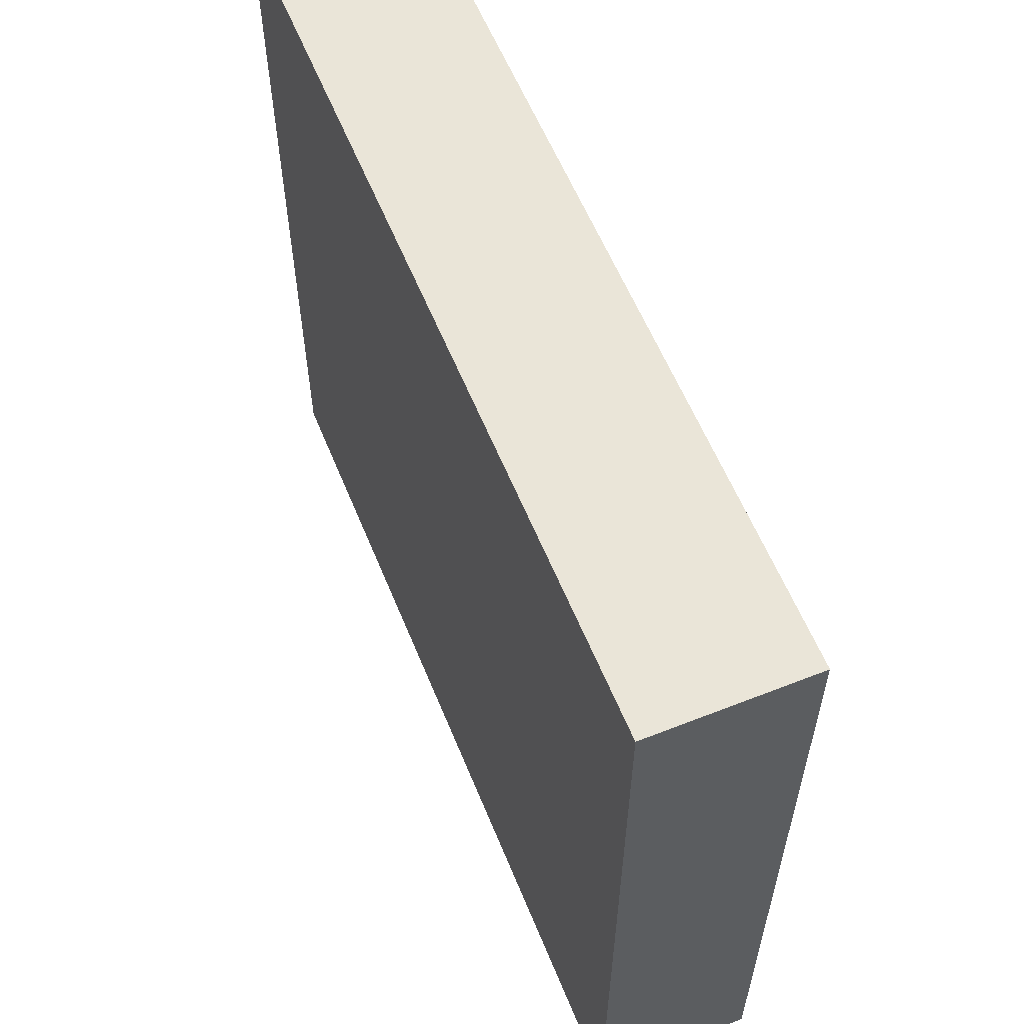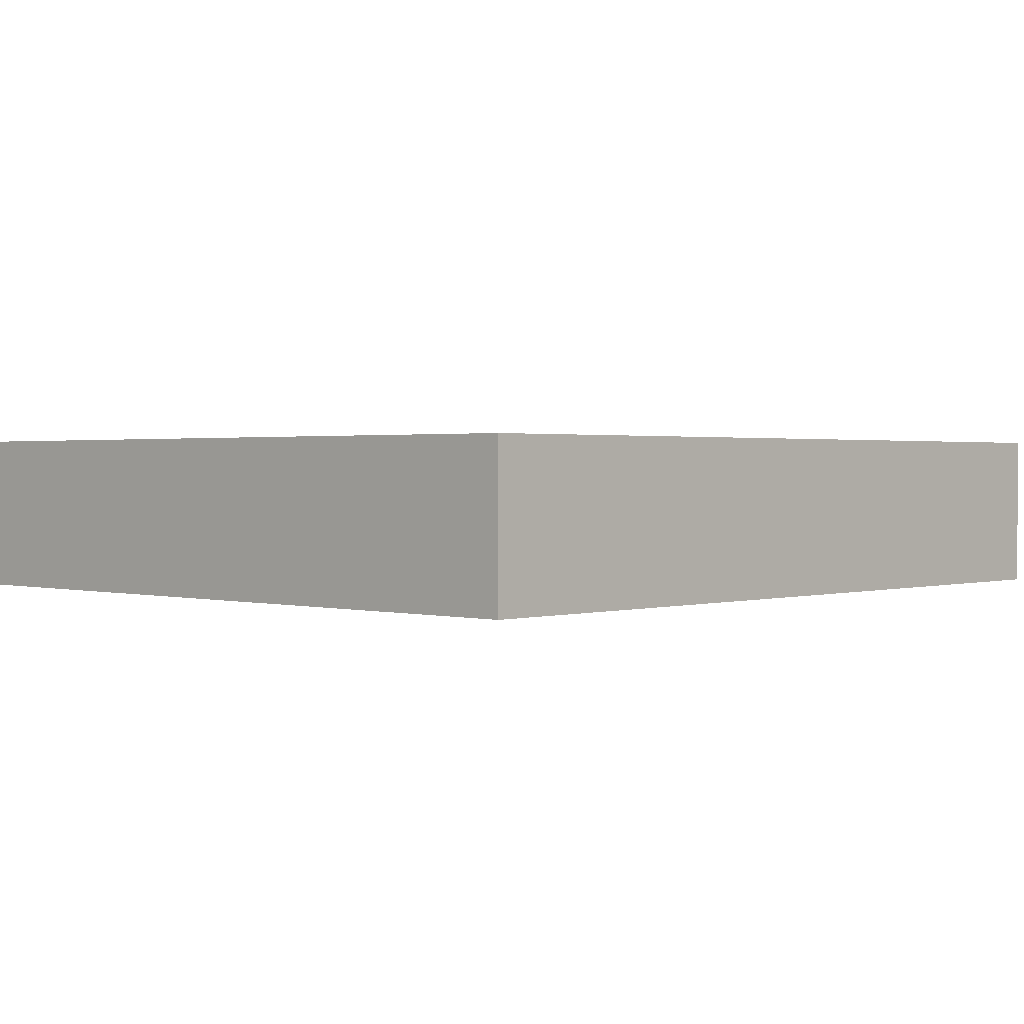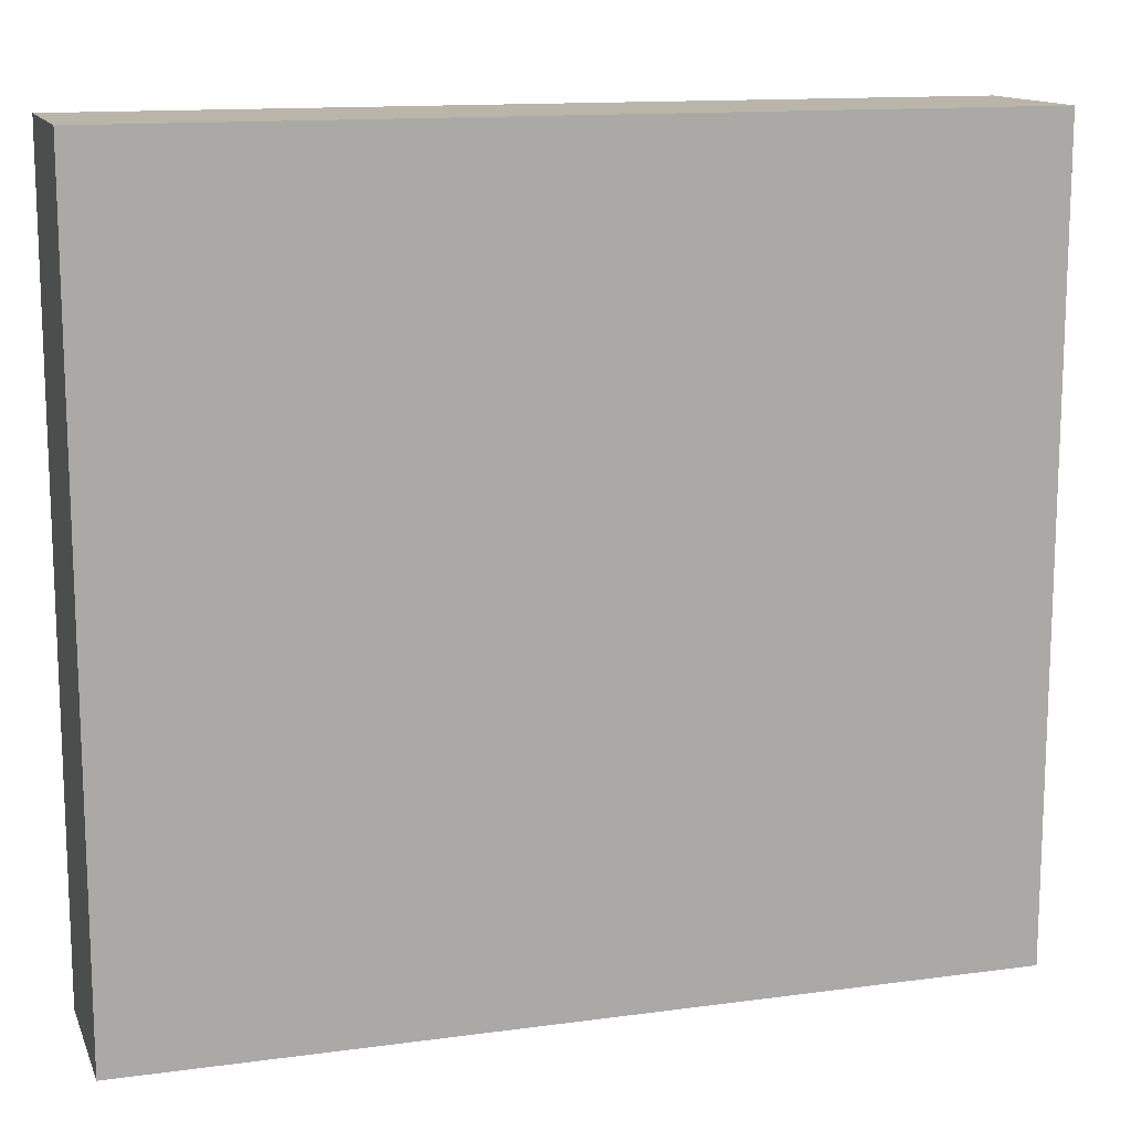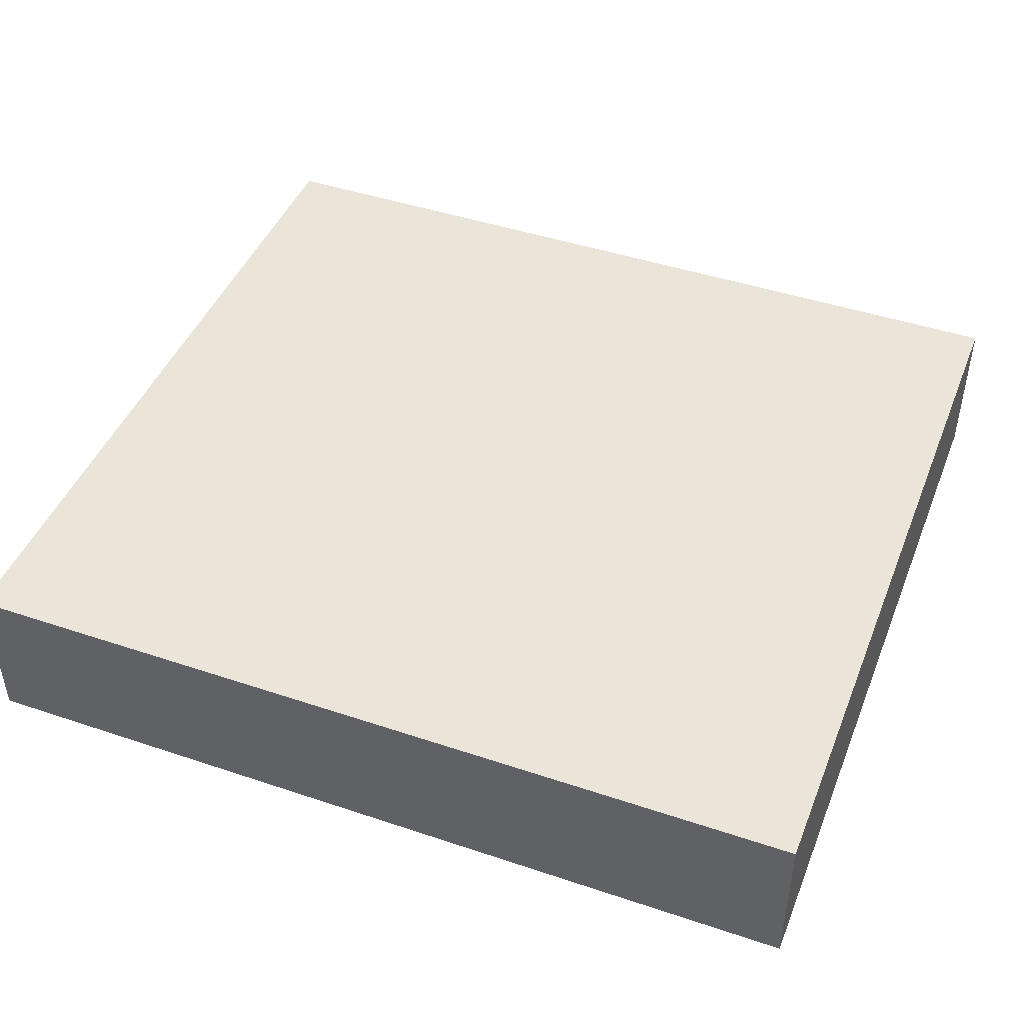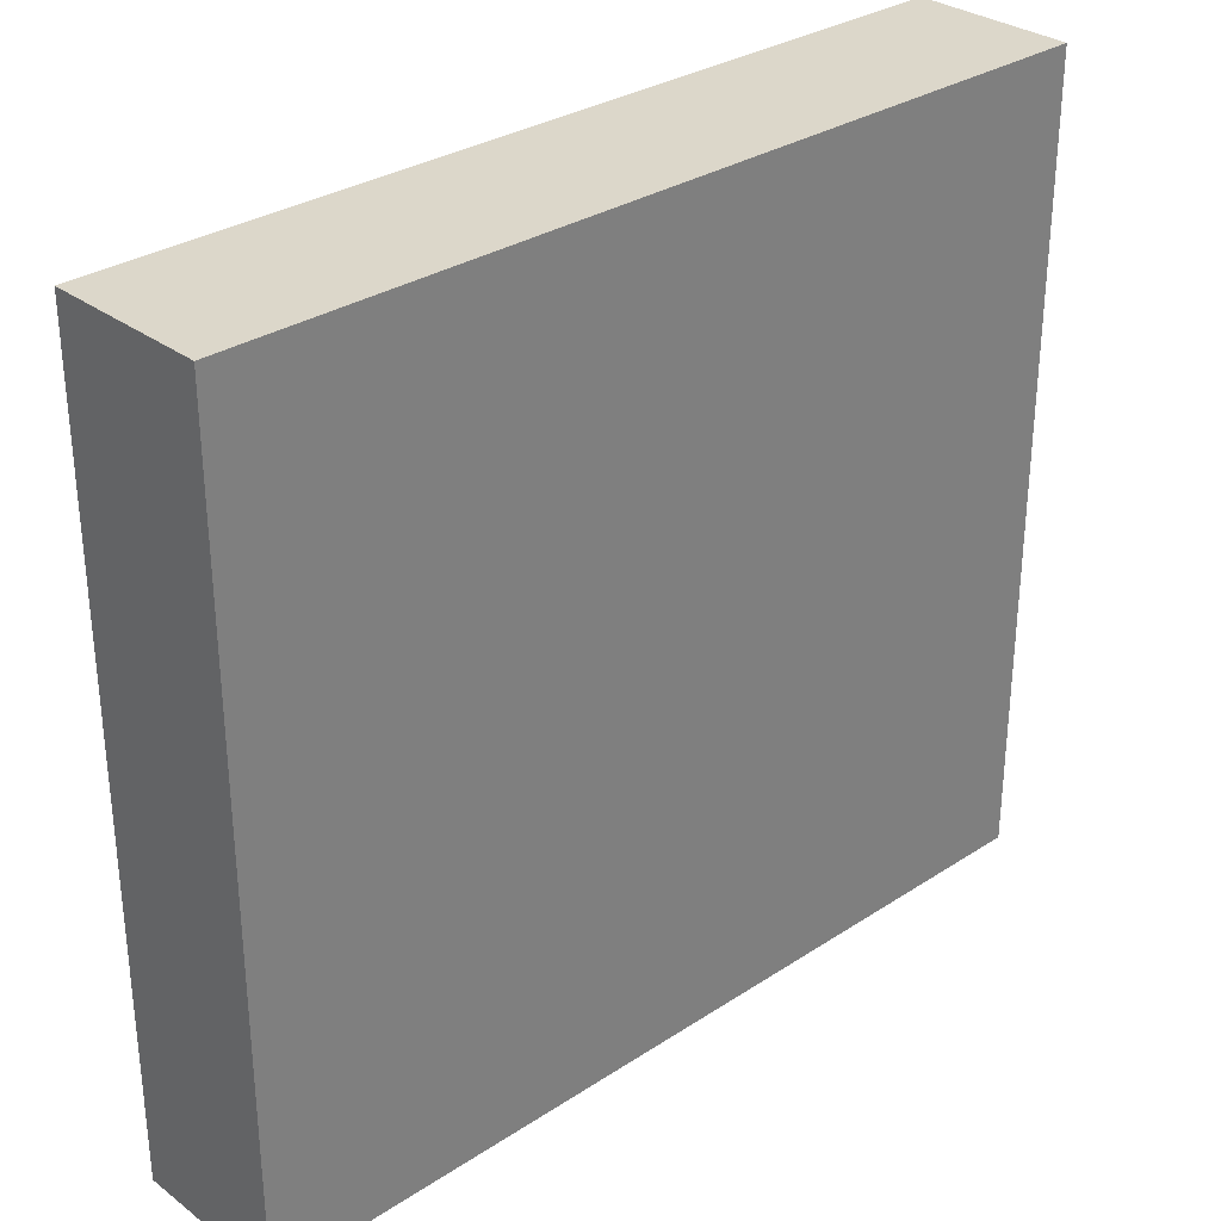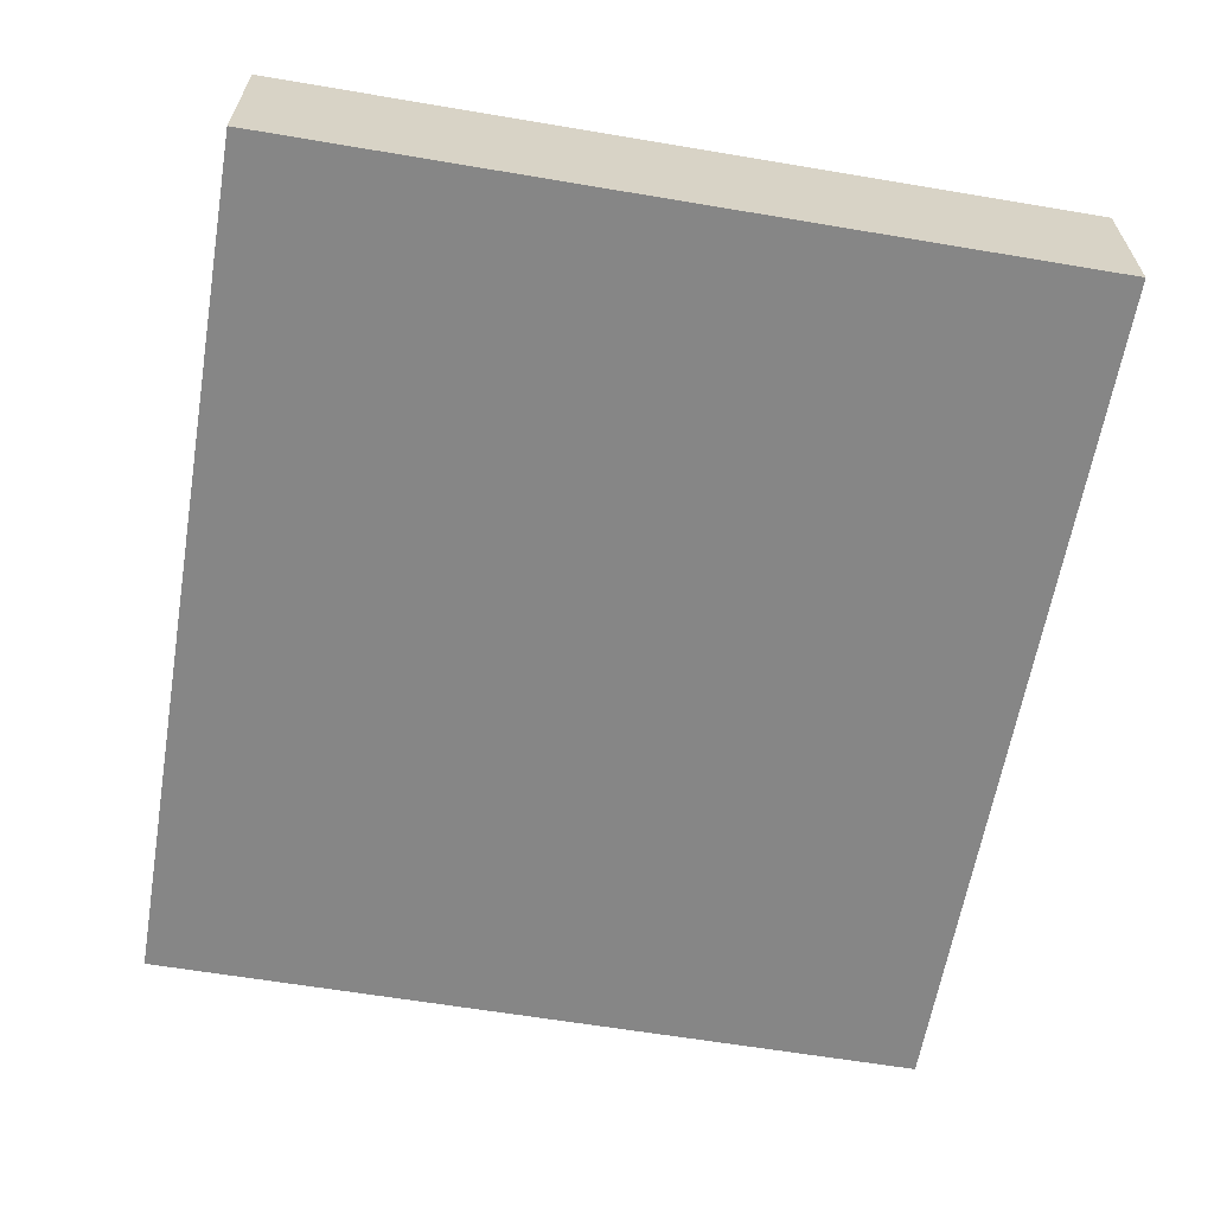
<metadata>
{"format":"obj","ext":"obj","renderer":"f3d","projection":"perspective","resolution":1024,"background":"white","views":[{"elev":59.1,"azim":67.9,"up":"+Y"},{"elev":1.2,"azim":-46.6,"up":"+Z"},{"elev":13.4,"azim":163.0,"up":"+Y"},{"elev":45.1,"azim":-158.8,"up":"+Z"},{"elev":30.8,"azim":136.9,"up":"+Y"},{"elev":-62.1,"azim":-99.7,"up":"+Z"}]}
</metadata>
<code>
v 10 5 -1
v -1 -5 -1
v -1 5 -1
v -1 -5 -1
v 10 5 -1
v 10 -5 -1
v -1 -5 -1
v -1 -5 1
v -1 5 1
v -1 5 1
v -1 5 -1
v -1 -5 -1
v -1 5 -1
v -1 5 1
v 10 5 1
v 10 5 1
v 10 5 -1
v -1 5 -1
v 10 5 -1
v 10 5 1
v 10 -5 1
v 10 -5 1
v 10 -5 -1
v 10 5 -1
v 10 -5 -1
v 10 -5 1
v -1 -5 1
v -1 -5 1
v -1 -5 -1
v 10 -5 -1
v 10 5 1
v -1 5 1
v -1 -5 1
v -1 -5 1
v 10 -5 1
v 10 5 1
f 1 2 3
f 4 5 6
f 7 8 9
f 10 11 12
f 13 14 15
f 16 17 18
f 19 20 21
f 22 23 24
f 25 26 27
f 28 29 30
f 31 32 33
f 34 35 36

</code>
